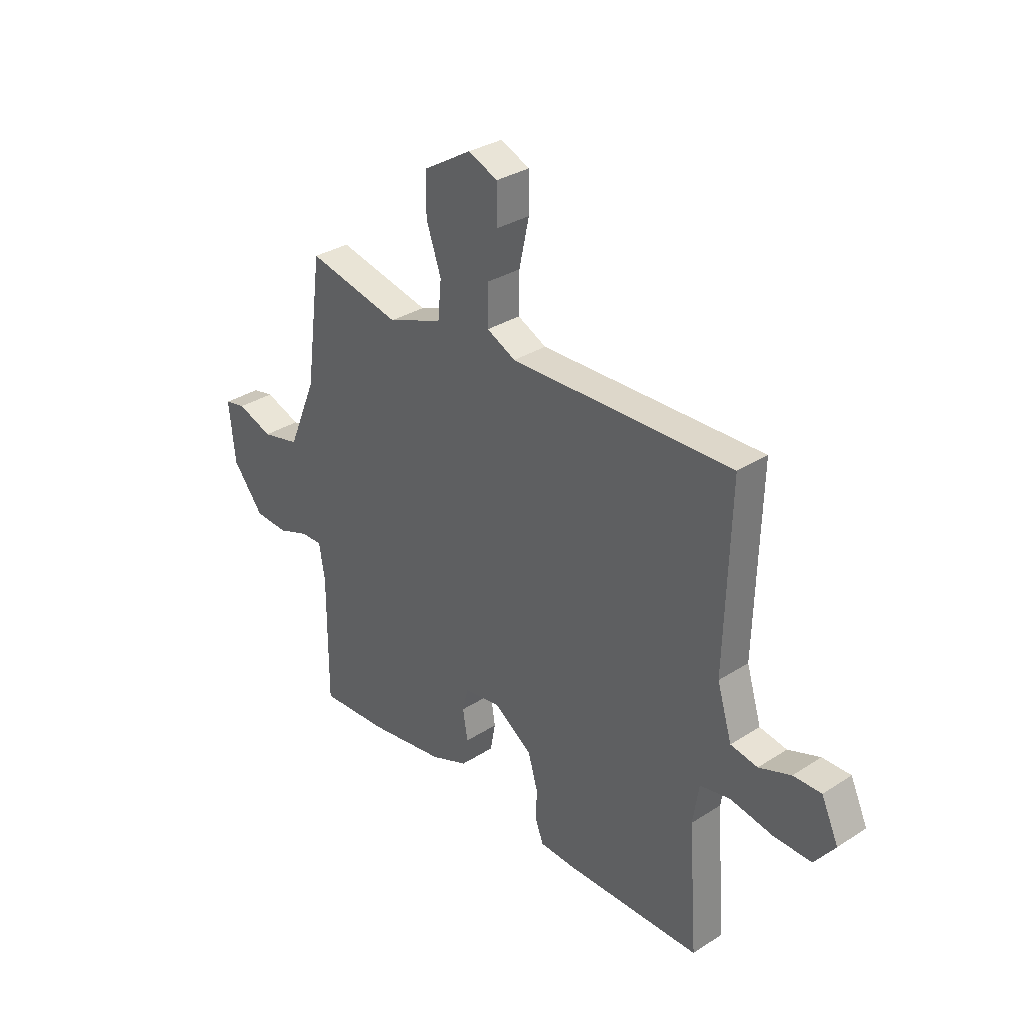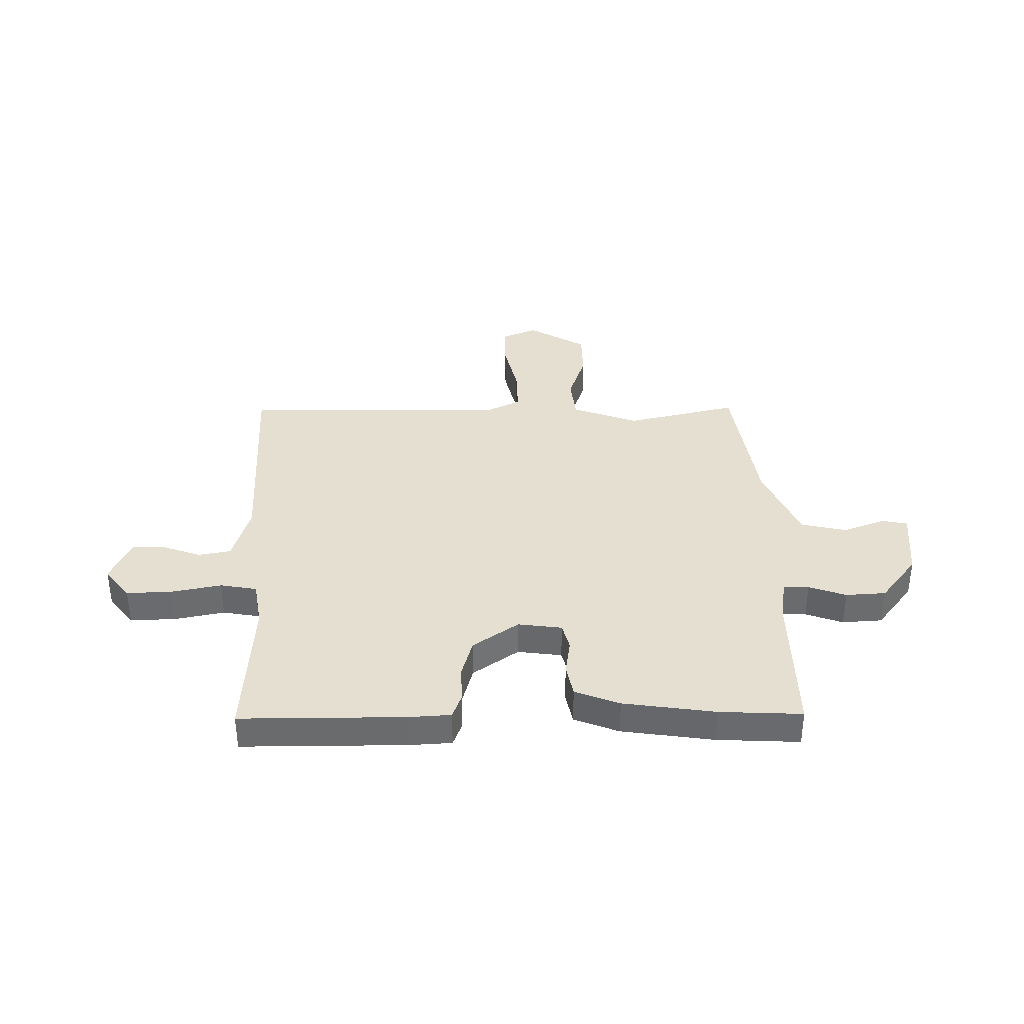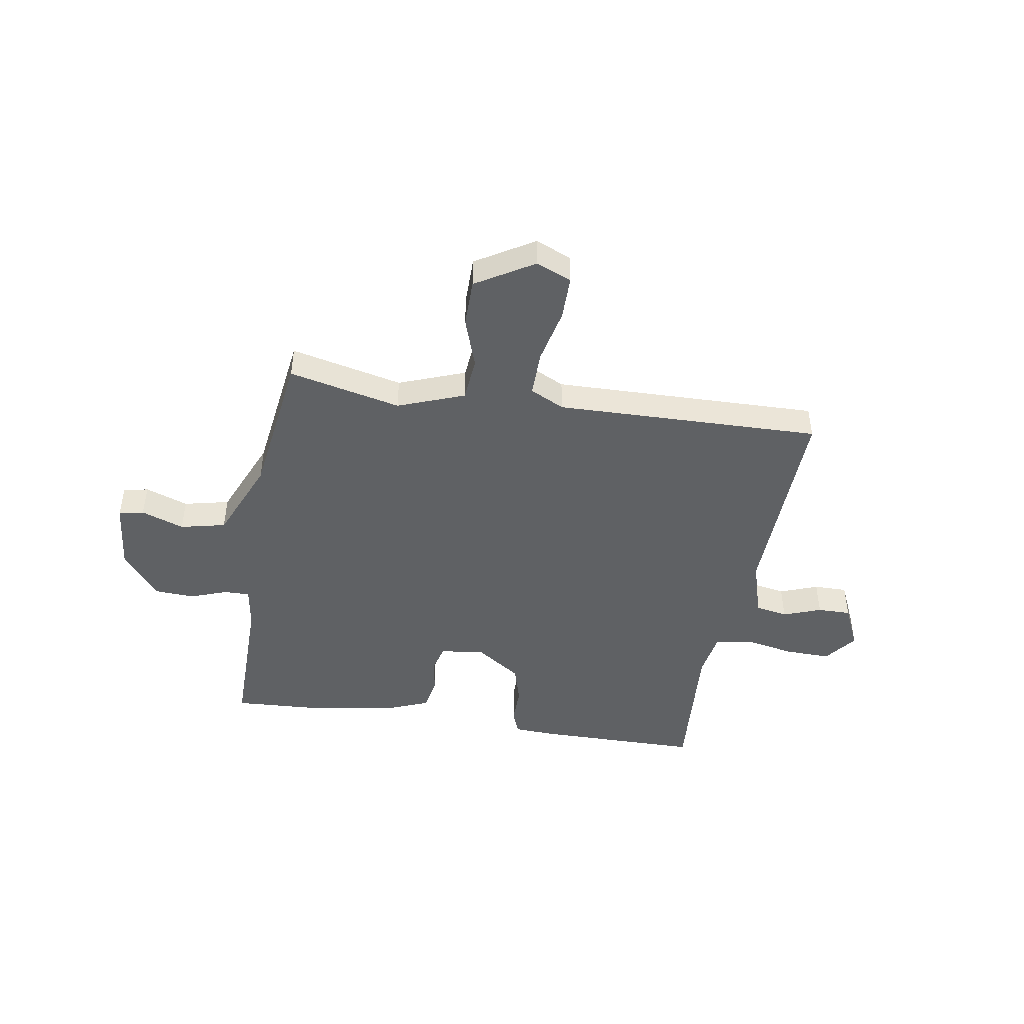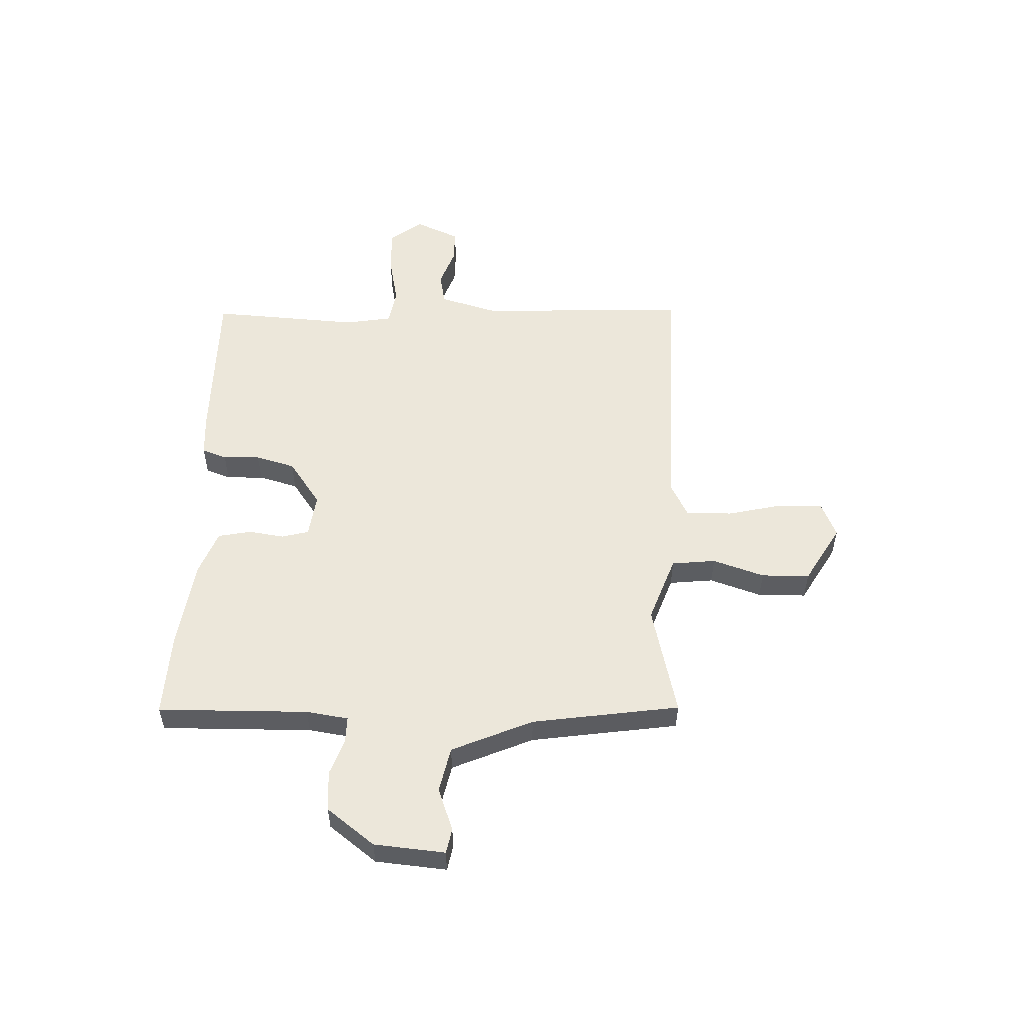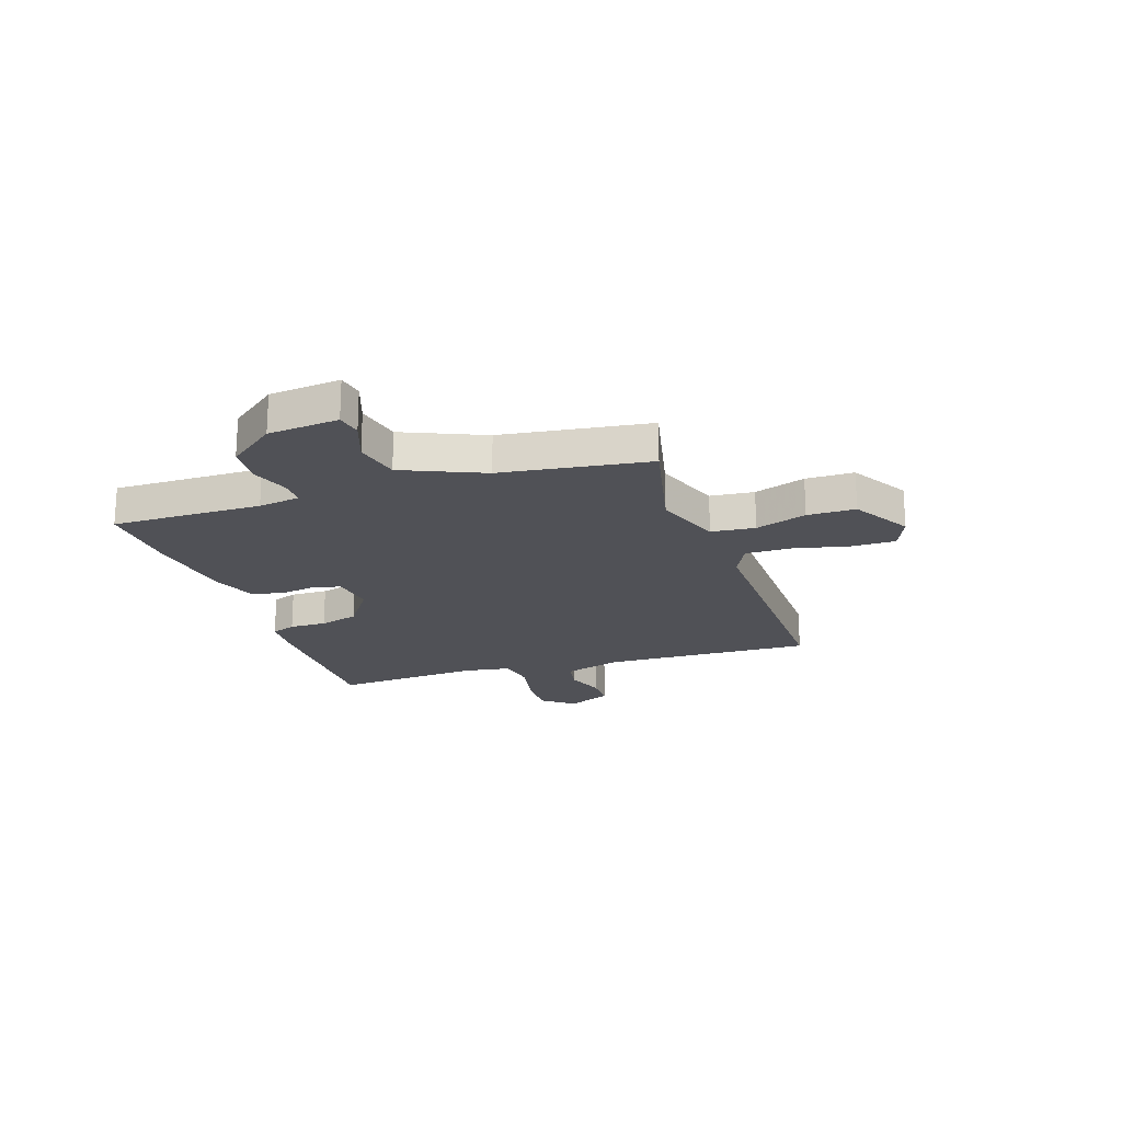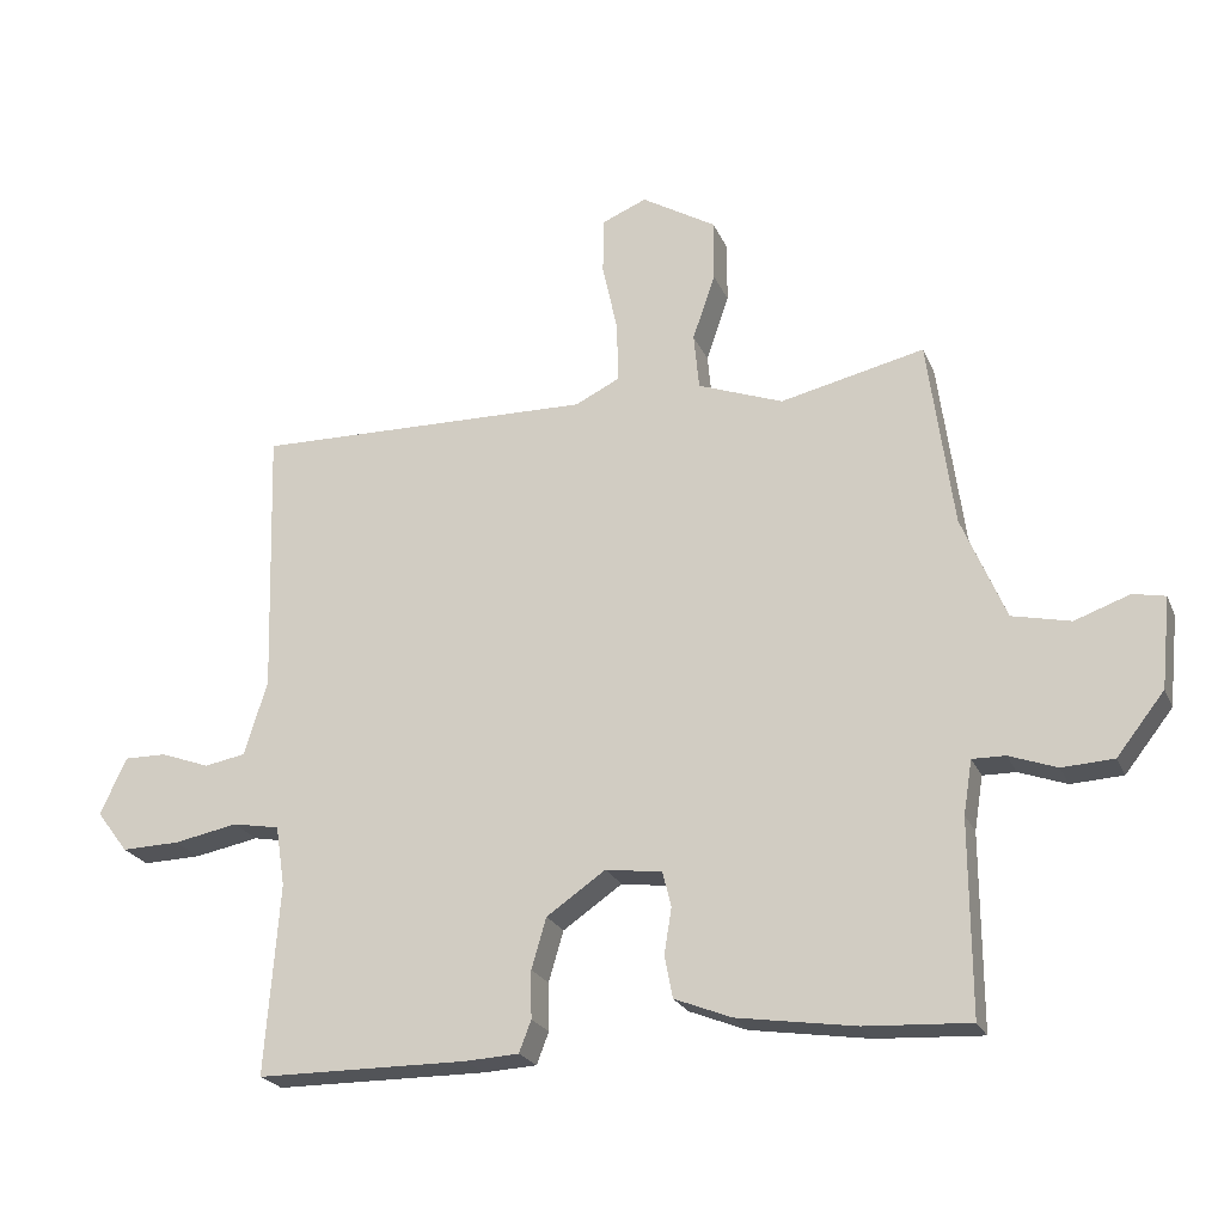
<metadata>
{"format":"obj","ext":"obj","renderer":"f3d","projection":"perspective","resolution":1024,"background":"white","views":[{"elev":32.2,"azim":48.1,"up":"+Z"},{"elev":36.8,"azim":178.7,"up":"+Y"},{"elev":-45.9,"azim":-9.5,"up":"+Y"},{"elev":53.3,"azim":-88.8,"up":"+Y"},{"elev":-20.4,"azim":-71.9,"up":"+Y"},{"elev":-23.2,"azim":-160.8,"up":"+Z"}]}
</metadata>
<code>
v -0.497 0.07 0.506
v -0.282 0.07 0.458
v -0.155 0.07 0.506
v -0.147 0.07 0.59
v -0.181 0.07 0.688
v -0.181 0.07 0.78
v -0.07 0.07 0.847
v -0.002 0.07 0.819
v -0.002 0.07 0.734
v -0.025 0.07 0.629
v -0.026 0.07 0.54
v 0.04 0.07 0.508
v 0.548 0.07 0.521
v 0.536 0.07 0.119
v 0.57 0.07 0.007
v 0.632 0.07 -0.004
v 0.705 0.07 0.023
v 0.769 0.07 0.024
v 0.808 0.07 -0.061
v 0.761 0.07 -0.123
v 0.674 0.07 -0.121
v 0.578 0.07 -0.103
v 0.508 0.07 -0.116
v 0.494 0.07 -0.206
v 0.515 0.07 -0.49
v 0.199 0.07 -0.493
v 0.12 0.07 -0.489
v 0.102 0.07 -0.442
v 0.103 0.07 -0.371
v 0.081 0.07 -0.296
v -0.007 0.07 -0.236
v -0.091 0.07 -0.248
v -0.104 0.07 -0.3
v -0.093 0.07 -0.368
v -0.105 0.07 -0.431
v -0.19 0.07 -0.465
v -0.366 0.07 -0.492
v -0.523 0.07 -0.501
v -0.522 0.07 -0.214
v -0.535 0.07 -0.134
v -0.584 0.07 -0.135
v -0.655 0.07 -0.161
v -0.732 0.07 -0.157
v -0.803 0.07 -0.067
v -0.817 0.07 0.068
v -0.769 0.07 0.078
v -0.687 0.07 0.049
v -0.6 0.07 0.069
v -0.535 0.07 0.224
v -0.497 0 0.506
v -0.282 0 0.458
v -0.155 0 0.506
v -0.147 0 0.59
v -0.181 0 0.688
v -0.181 0 0.78
v -0.07 0 0.847
v -0.002 0 0.819
v -0.002 0 0.734
v -0.025 0 0.629
v -0.026 0 0.54
v 0.04 0 0.508
v 0.548 0 0.521
v 0.536 0 0.119
v 0.57 0 0.007
v 0.632 0 -0.004
v 0.705 0 0.023
v 0.769 0 0.024
v 0.808 0 -0.061
v 0.761 0 -0.123
v 0.674 0 -0.121
v 0.578 0 -0.103
v 0.508 0 -0.116
v 0.494 0 -0.206
v 0.515 0 -0.49
v 0.199 0 -0.493
v 0.12 0 -0.489
v 0.102 0 -0.442
v 0.103 0 -0.371
v 0.081 0 -0.296
v -0.007 0 -0.236
v -0.091 0 -0.248
v -0.104 0 -0.3
v -0.093 0 -0.368
v -0.105 0 -0.431
v -0.19 0 -0.465
v -0.366 0 -0.492
v -0.523 0 -0.501
v -0.522 0 -0.214
v -0.535 0 -0.134
v -0.584 0 -0.135
v -0.655 0 -0.161
v -0.732 0 -0.157
v -0.803 0 -0.067
v -0.817 0 0.068
v -0.769 0 0.078
v -0.687 0 0.049
v -0.6 0 0.069
v -0.535 0 0.224
f 44 45 46 47
f 44 47 48
f 41 42 43 44
f 40 41 44 48
f 36 37 38 39
f 36 39 40
f 33 34 35 36
f 32 33 36 40
f 31 32 40 48
f 26 27 28 29
f 24 25 26 29
f 23 24 29 30
f 19 20 21 22
f 17 18 19 22
f 16 17 22 23
f 15 16 23 30
f 12 13 14
f 11 12 14 15
f 7 8 9 10
f 7 10 11
f 4 5 6 7
f 3 4 7 11
f 2 3 11 15
f 49 1 2 15
f 31 48 49 15
f 15 30 31
f 96 95 94 93
f 97 96 93
f 93 92 91 90
f 97 93 90 89
f 88 87 86 85
f 89 88 85
f 85 84 83 82
f 89 85 82 81
f 97 89 81 80
f 78 77 76 75
f 78 75 74 73
f 79 78 73 72
f 71 70 69 68
f 71 68 67 66
f 72 71 66 65
f 79 72 65 64
f 63 62 61
f 64 63 61 60
f 59 58 57 56
f 60 59 56
f 56 55 54 53
f 60 56 53 52
f 64 60 52 51
f 64 51 50 98
f 64 98 97 80
f 80 79 64
f 1 50 51 2
f 2 51 52 3
f 3 52 53 4
f 4 53 54 5
f 5 54 55 6
f 6 55 56 7
f 7 56 57 8
f 8 57 58 9
f 9 58 59 10
f 10 59 60 11
f 11 60 61 12
f 12 61 62 13
f 13 62 63 14
f 14 63 64 15
f 15 64 65 16
f 16 65 66 17
f 17 66 67 18
f 18 67 68 19
f 19 68 69 20
f 20 69 70 21
f 21 70 71 22
f 22 71 72 23
f 23 72 73 24
f 24 73 74 25
f 25 74 75 26
f 26 75 76 27
f 27 76 77 28
f 28 77 78 29
f 29 78 79 30
f 30 79 80 31
f 31 80 81 32
f 32 81 82 33
f 33 82 83 34
f 34 83 84 35
f 35 84 85 36
f 36 85 86 37
f 37 86 87 38
f 38 87 88 39
f 39 88 89 40
f 40 89 90 41
f 41 90 91 42
f 42 91 92 43
f 43 92 93 44
f 44 93 94 45
f 45 94 95 46
f 46 95 96 47
f 47 96 97 48
f 48 97 98 49
f 49 98 50 1

</code>
